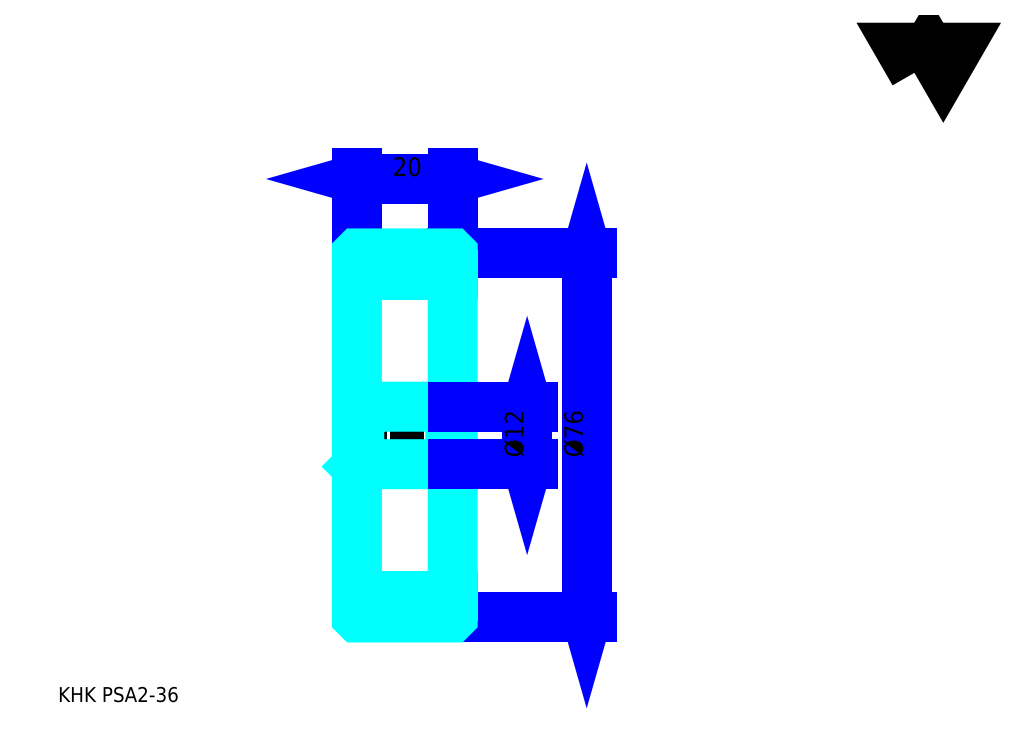
<metadata>
{"format":"dxf","ext":"dxf","renderer":"ezdxf+matplotlib","layout":"modelspace","background":"white","min_lineweight":24,"dpi":150}
</metadata>
<code>
0
SECTION
2
ENTITIES
0
TEXT
8
0
10
7.772
20
8.549
40
3.109
41
1
1
KHK PSA2-36
7
KANJI
50
0
51
0
0
TEXT
8
0
10
7.772
20
3.886
40
3.109
41
1
1

7
KANJI
50
0
51
0
0
TEXT
8
0
10
7.772
20
139.9
40
3.497
41
1
1

7
KANJI
50
0
51
0
0
POLYLINE
8
0
66
     1
70
     2
0
VERTEX
8
0
10
186.5
20
139.9
0
VERTEX
8
0
10
183.5
20
145.1
0
VERTEX
8
0
10
195.6
20
145.1
0
VERTEX
8
0
10
192.6
20
139.9
0
VERTEX
8
0
10
189.6
20
145.1
0
VERTEX
8
0
10
186.5
20
139.9
0
SEQEND
0
LINE
8
0
10
118.1
20
102.2
11
118.1
21
26.2
0
POLYLINE
8
0
66
     1
70
     2
0
VERTEX
8
0
10
118.9
20
99.48
0
VERTEX
8
0
10
118.1
20
102.2
0
VERTEX
8
0
10
117.4
20
99.48
0
SEQEND
0
POLYLINE
8
0
66
     1
70
     2
0
VERTEX
8
0
10
117.4
20
28.92
0
VERTEX
8
0
10
118.1
20
26.2
0
VERTEX
8
0
10
118.9
20
28.92
0
SEQEND
0
LINE
8
0
10
90.16
20
102.2
11
119.3
21
102.2
0
LINE
8
0
10
90.16
20
26.2
11
119.3
21
26.2
0
TEXT
8
0
10
117.4
20
59.63
40
3.886
41
1
1
%%c76
7
KANJI
50
90
51
0
0
LINE
8
0
10
70.16
20
117.7
11
90.16
21
117.7
0
POLYLINE
8
0
66
     1
70
     2
0
VERTEX
8
0
10
72.88
20
118.5
0
VERTEX
8
0
10
70.16
20
117.7
0
VERTEX
8
0
10
72.88
20
117
0
SEQEND
0
POLYLINE
8
0
66
     1
70
     2
0
VERTEX
8
0
10
87.44
20
117
0
VERTEX
8
0
10
90.16
20
117.7
0
VERTEX
8
0
10
87.44
20
118.5
0
SEQEND
0
LINE
8
0
10
70.16
20
102.2
11
70.16
21
118.9
0
LINE
8
0
10
90.16
20
102.2
11
90.16
21
118.9
0
TEXT
8
0
10
77.63
20
118.4
40
3.886
41
1
1
20
7
KANJI
50
0
51
0
0
LINE
8
DASHDOT
10
67.83
20
100.2
11
92.49
21
100.2
0
LINE
8
DASHDOT
10
67.83
20
28.2
11
92.49
21
28.2
0
LINE
8
DASHDOT
10
67.83
20
64.2
11
92.49
21
64.2
0
LINE
8
0
10
90.06
20
26.2
11
90.16
21
26.2
0
LINE
8
0
10
90.06
20
102.2
11
90.16
21
102.2
0
LINE
8
0
10
90.16
20
102.1
11
90.16
21
102.2
0
LINE
8
0
10
70.16
20
102.1
11
70.16
21
102.2
0
LINE
8
0
10
70.16
20
97.7
11
90.16
21
97.7
0
LINE
8
0
10
70.16
20
30.7
11
90.16
21
30.7
0
LINE
8
0
10
90.16
20
70.7
11
89.66
21
70.2
0
LINE
8
0
10
90.16
20
57.7
11
89.66
21
58.2
0
LINE
8
0
10
70.16
20
57.7
11
70.66
21
58.2
0
POLYLINE
8
0
66
     1
70
     2
0
VERTEX
8
0
10
70.16
20
57.7
0
VERTEX
8
0
10
70.16
20
26.3
0
VERTEX
8
0
10
70.26
20
26.2
0
VERTEX
8
0
10
90.06
20
26.2
0
VERTEX
8
0
10
90.16
20
26.3
0
VERTEX
8
0
10
90.16
20
102.1
0
VERTEX
8
0
10
90.06
20
102.2
0
VERTEX
8
0
10
70.26
20
102.2
0
VERTEX
8
0
10
70.16
20
102.1
0
VERTEX
8
0
10
70.16
20
57.7
0
SEQEND
0
POLYLINE
8
0
66
     1
70
     2
0
VERTEX
8
0
10
70.16
20
70.7
0
VERTEX
8
0
10
70.66
20
70.2
0
VERTEX
8
0
10
70.66
20
58.2
0
VERTEX
8
0
10
89.66
20
58.2
0
VERTEX
8
0
10
89.66
20
70.2
0
VERTEX
8
0
10
70.66
20
70.2
0
SEQEND
0
LINE
8
0
10
105.7
20
70.2
11
105.7
21
58.2
0
POLYLINE
8
0
66
     1
70
     2
0
VERTEX
8
0
10
106.5
20
67.48
0
VERTEX
8
0
10
105.7
20
70.2
0
VERTEX
8
0
10
104.9
20
67.48
0
SEQEND
0
POLYLINE
8
0
66
     1
70
     2
0
VERTEX
8
0
10
104.9
20
60.92
0
VERTEX
8
0
10
105.7
20
58.2
0
VERTEX
8
0
10
106.5
20
60.92
0
SEQEND
0
LINE
8
0
10
90.16
20
70.2
11
106.9
21
70.2
0
LINE
8
0
10
90.16
20
58.2
11
106.9
21
58.2
0
TEXT
8
0
10
104.9
20
59.63
40
3.886
41
1
1
%%c12
7
KANJI
50
90
51
0
0
ENDSEC
0
EOF

</code>
